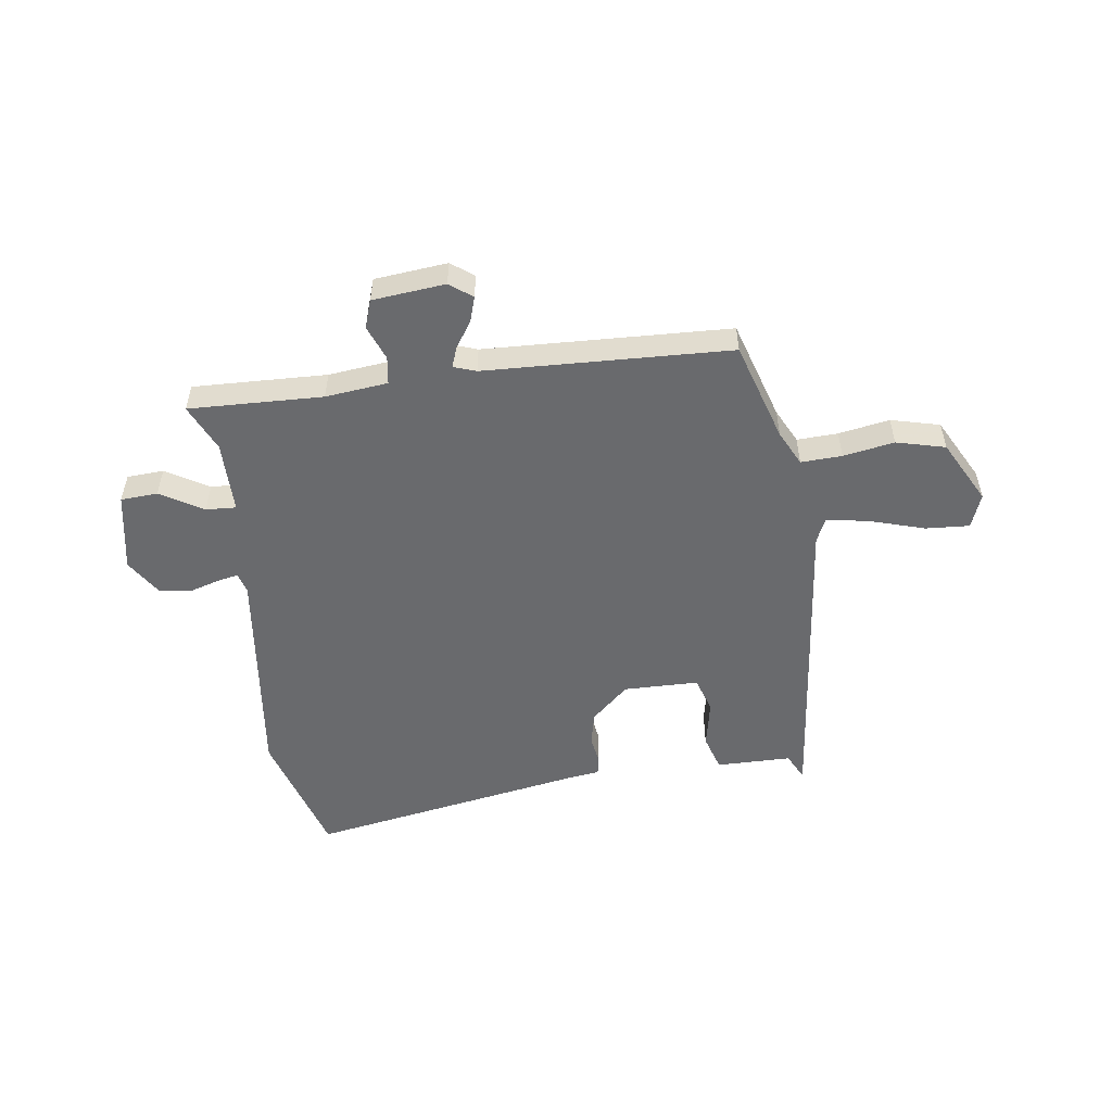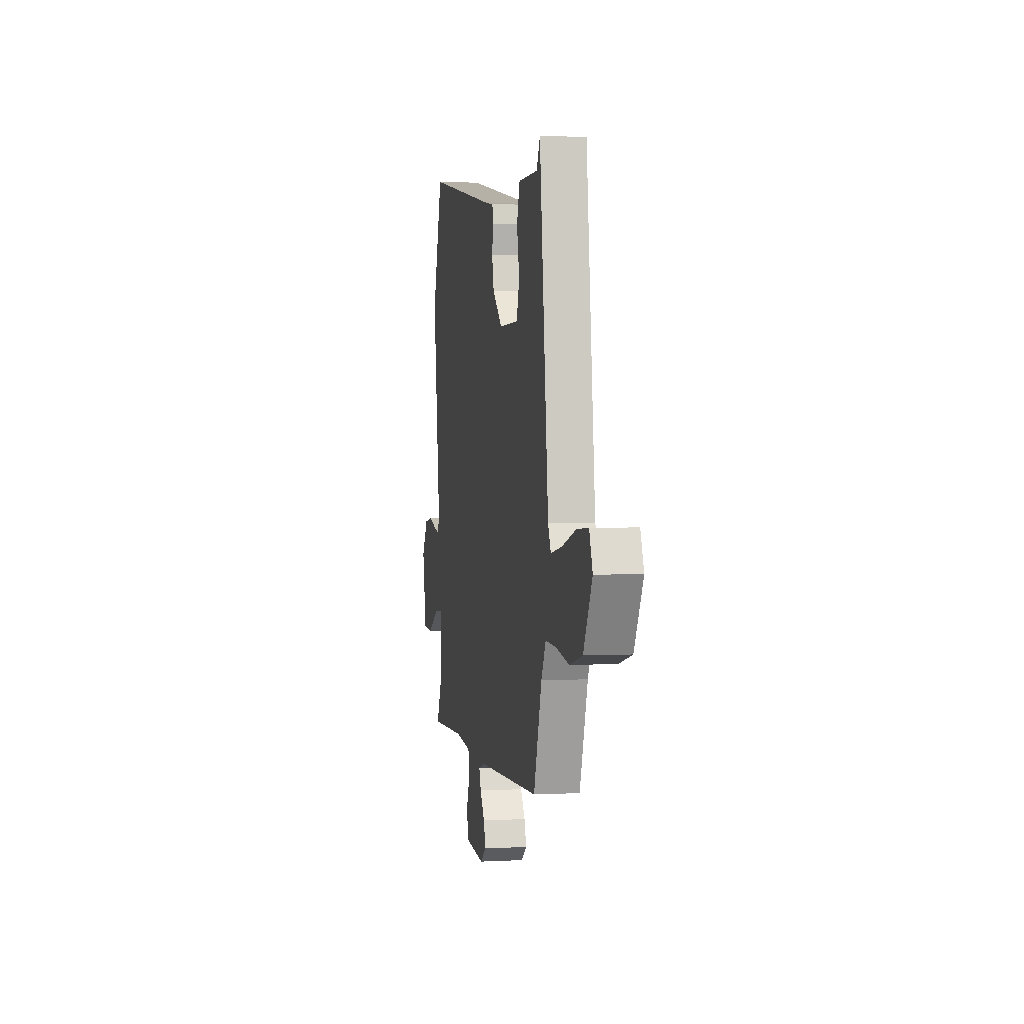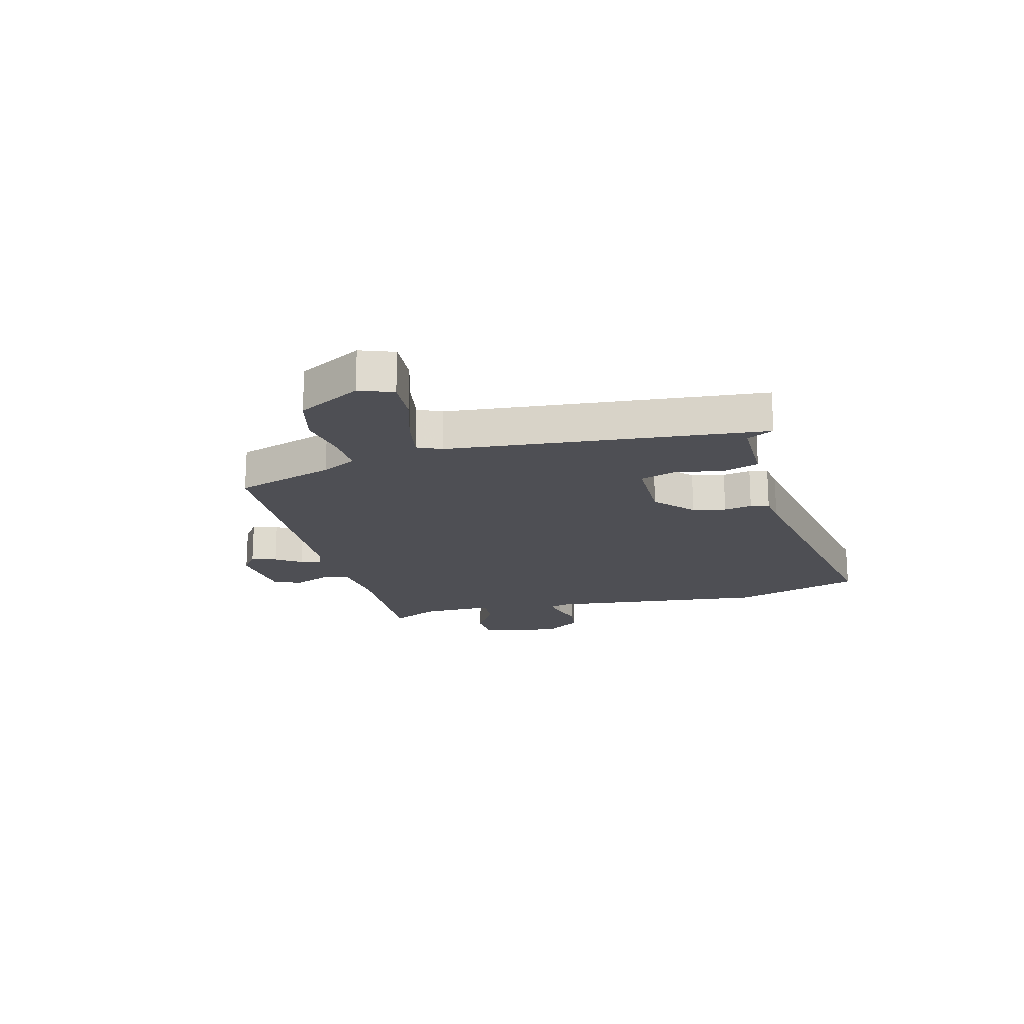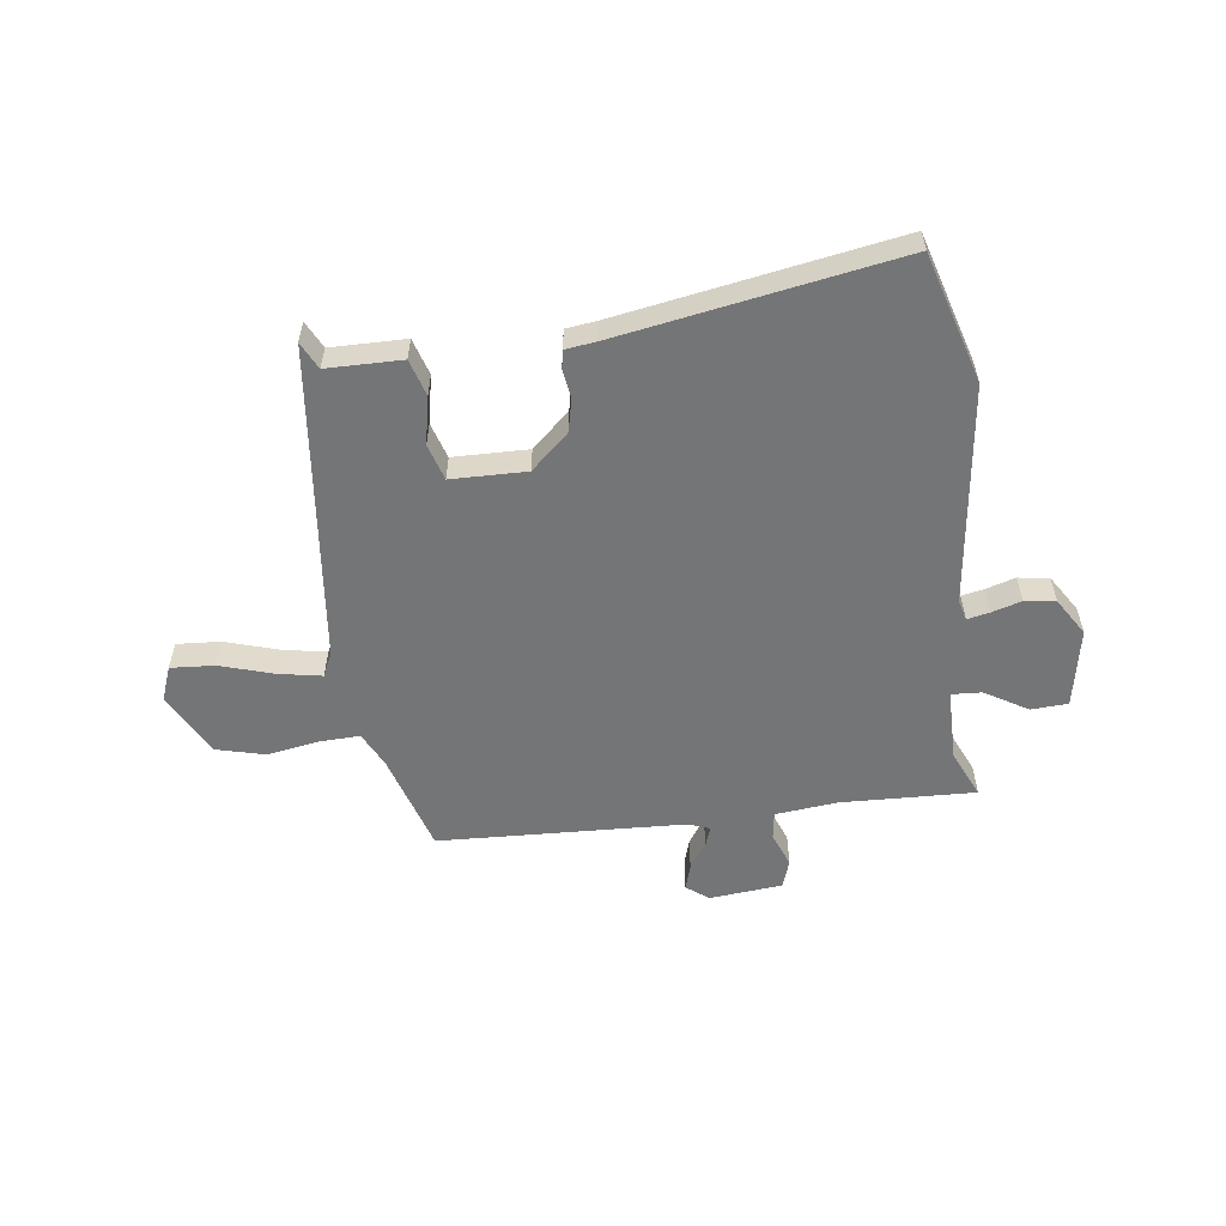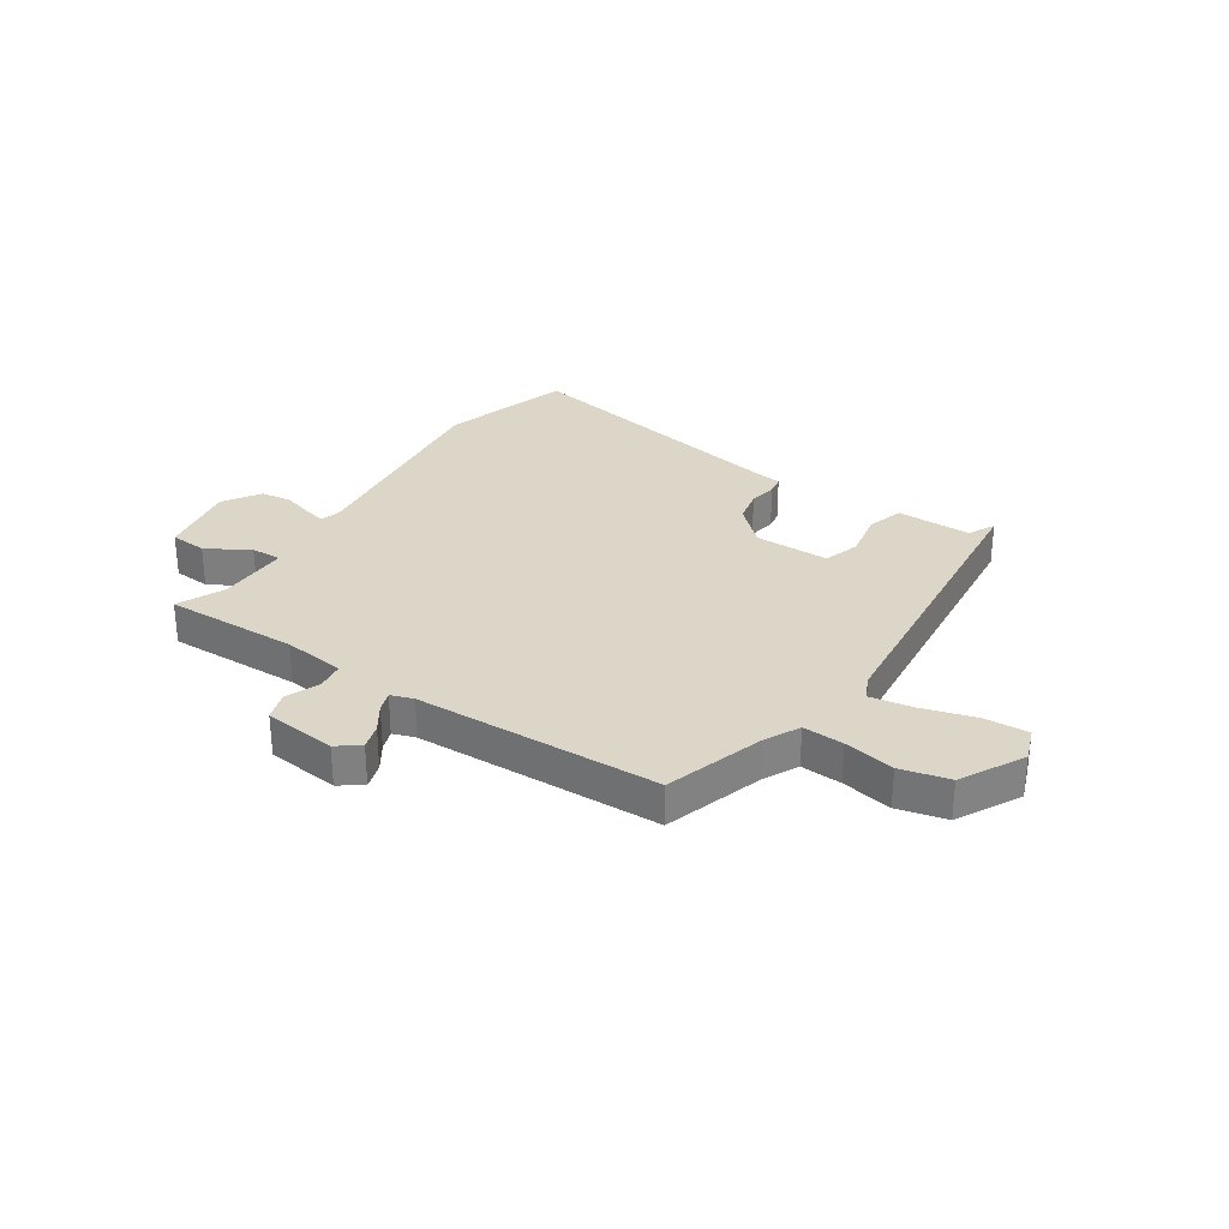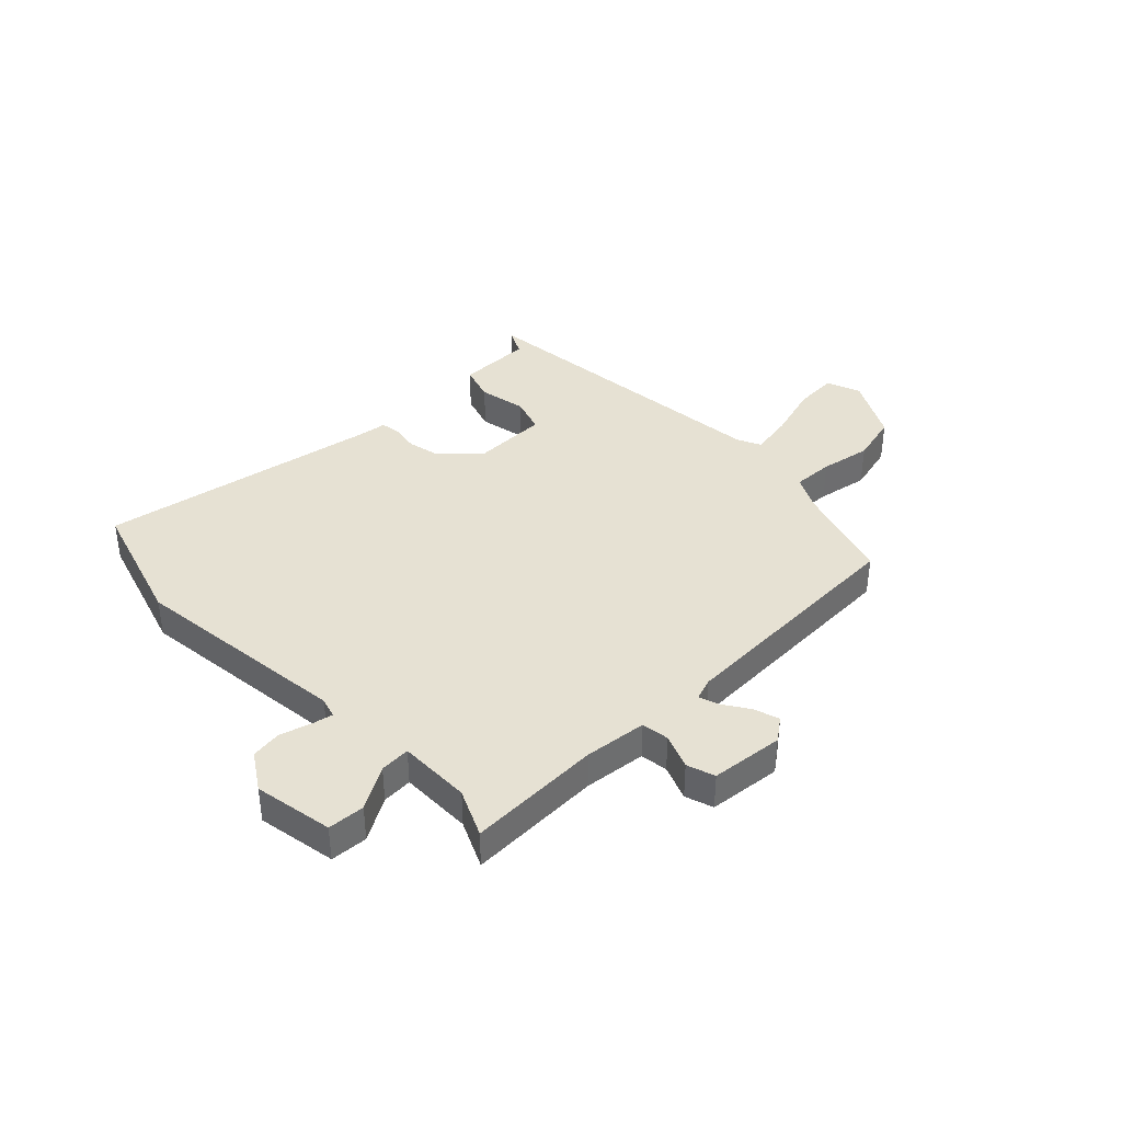
<metadata>
{"format":"obj","ext":"obj","renderer":"f3d","projection":"perspective","resolution":1024,"background":"white","views":[{"elev":-53.0,"azim":-172.2,"up":"+Y"},{"elev":2.2,"azim":-100.7,"up":"+Z"},{"elev":-18.4,"azim":-74.9,"up":"+Y"},{"elev":-56.4,"azim":7.2,"up":"+Y"},{"elev":30.2,"azim":-146.0,"up":"+Y"},{"elev":38.9,"azim":136.1,"up":"+Y"}]}
</metadata>
<code>
v -0.457 0.07 0.508
v -0.433 0.07 0.46
v -0.299 0.07 0.459
v -0.279 0.07 0.394
v -0.296 0.07 0.309
v -0.276 0.07 0.245
v -0.142 0.07 0.243
v -0.075 0.07 0.304
v -0.062 0.07 0.363
v -0.07 0.07 0.413
v -0.064 0.07 0.446
v -0.01 0.07 0.453
v 0.488 0.07 0.54
v 0.557 0.07 0.31
v 0.509 0.07 -0.084
v 0.519 0.07 -0.12
v 0.558 0.07 -0.112
v 0.612 0.07 -0.096
v 0.667 0.07 -0.104
v 0.709 0.07 -0.17
v 0.683 0.07 -0.311
v 0.617 0.07 -0.315
v 0.541 0.07 -0.27
v 0.487 0.07 -0.267
v 0.487 0.07 -0.396
v 0.525 0.07 -0.48
v 0.286 0.07 -0.472
v 0.175 0.07 -0.484
v 0.168 0.07 -0.533
v 0.192 0.07 -0.595
v 0.175 0.07 -0.645
v 0.045 0.07 -0.658
v 0.005 0.07 -0.628
v 0.019 0.07 -0.583
v 0.05 0.07 -0.537
v 0.063 0.07 -0.501
v 0.023 0.07 -0.487
v -0.415 0.07 -0.469
v -0.47 0.07 -0.291
v -0.501 0.07 -0.229
v -0.574 0.07 -0.232
v -0.665 0.07 -0.248
v -0.752 0.07 -0.226
v -0.812 0.07 -0.113
v -0.789 0.07 -0.052
v -0.711 0.07 -0.057
v -0.615 0.07 -0.086
v -0.538 0.07 -0.1
v -0.518 0.07 -0.057
v -0.457 0 0.508
v -0.433 0 0.46
v -0.299 0 0.459
v -0.279 0 0.394
v -0.296 0 0.309
v -0.276 0 0.245
v -0.142 0 0.243
v -0.075 0 0.304
v -0.062 0 0.363
v -0.07 0 0.413
v -0.064 0 0.446
v -0.01 0 0.453
v 0.488 0 0.54
v 0.557 0 0.31
v 0.509 0 -0.084
v 0.519 0 -0.12
v 0.558 0 -0.112
v 0.612 0 -0.096
v 0.667 0 -0.104
v 0.709 0 -0.17
v 0.683 0 -0.311
v 0.617 0 -0.315
v 0.541 0 -0.27
v 0.487 0 -0.267
v 0.487 0 -0.396
v 0.525 0 -0.48
v 0.286 0 -0.472
v 0.175 0 -0.484
v 0.168 0 -0.533
v 0.192 0 -0.595
v 0.175 0 -0.645
v 0.045 0 -0.658
v 0.005 0 -0.628
v 0.019 0 -0.583
v 0.05 0 -0.537
v 0.063 0 -0.501
v 0.023 0 -0.487
v -0.415 0 -0.469
v -0.47 0 -0.291
v -0.501 0 -0.229
v -0.574 0 -0.232
v -0.665 0 -0.248
v -0.752 0 -0.226
v -0.812 0 -0.113
v -0.789 0 -0.052
v -0.711 0 -0.057
v -0.615 0 -0.086
v -0.538 0 -0.1
v -0.518 0 -0.057
f 44 45 46 47
f 44 47 48
f 41 42 43 44
f 40 41 44 48
f 39 40 48 49
f 37 38 39 49
f 32 33 34 35
f 32 35 36
f 29 30 31 32
f 28 29 32 36
f 25 26 27
f 24 25 27 28
f 20 21 22 23
f 20 23 24
f 17 18 19 20
f 16 17 20 24
f 15 16 24 28
f 12 13 14 15
f 9 10 11 12
f 8 9 12 15
f 7 8 15 28
f 2 3 4 5
f 2 5 6
f 37 49 1 2
f 36 37 2 6
f 6 7 28 36
f 96 95 94 93
f 97 96 93
f 93 92 91 90
f 97 93 90 89
f 98 97 89 88
f 98 88 87 86
f 84 83 82 81
f 85 84 81
f 81 80 79 78
f 85 81 78 77
f 76 75 74
f 77 76 74 73
f 72 71 70 69
f 73 72 69
f 69 68 67 66
f 73 69 66 65
f 77 73 65 64
f 64 63 62 61
f 61 60 59 58
f 64 61 58 57
f 77 64 57 56
f 54 53 52 51
f 55 54 51
f 51 50 98 86
f 55 51 86 85
f 85 77 56 55
f 1 50 51 2
f 2 51 52 3
f 3 52 53 4
f 4 53 54 5
f 5 54 55 6
f 6 55 56 7
f 7 56 57 8
f 8 57 58 9
f 9 58 59 10
f 10 59 60 11
f 11 60 61 12
f 12 61 62 13
f 13 62 63 14
f 14 63 64 15
f 15 64 65 16
f 16 65 66 17
f 17 66 67 18
f 18 67 68 19
f 19 68 69 20
f 20 69 70 21
f 21 70 71 22
f 22 71 72 23
f 23 72 73 24
f 24 73 74 25
f 25 74 75 26
f 26 75 76 27
f 27 76 77 28
f 28 77 78 29
f 29 78 79 30
f 30 79 80 31
f 31 80 81 32
f 32 81 82 33
f 33 82 83 34
f 34 83 84 35
f 35 84 85 36
f 36 85 86 37
f 37 86 87 38
f 38 87 88 39
f 39 88 89 40
f 40 89 90 41
f 41 90 91 42
f 42 91 92 43
f 43 92 93 44
f 44 93 94 45
f 45 94 95 46
f 46 95 96 47
f 47 96 97 48
f 48 97 98 49
f 49 98 50 1

</code>
